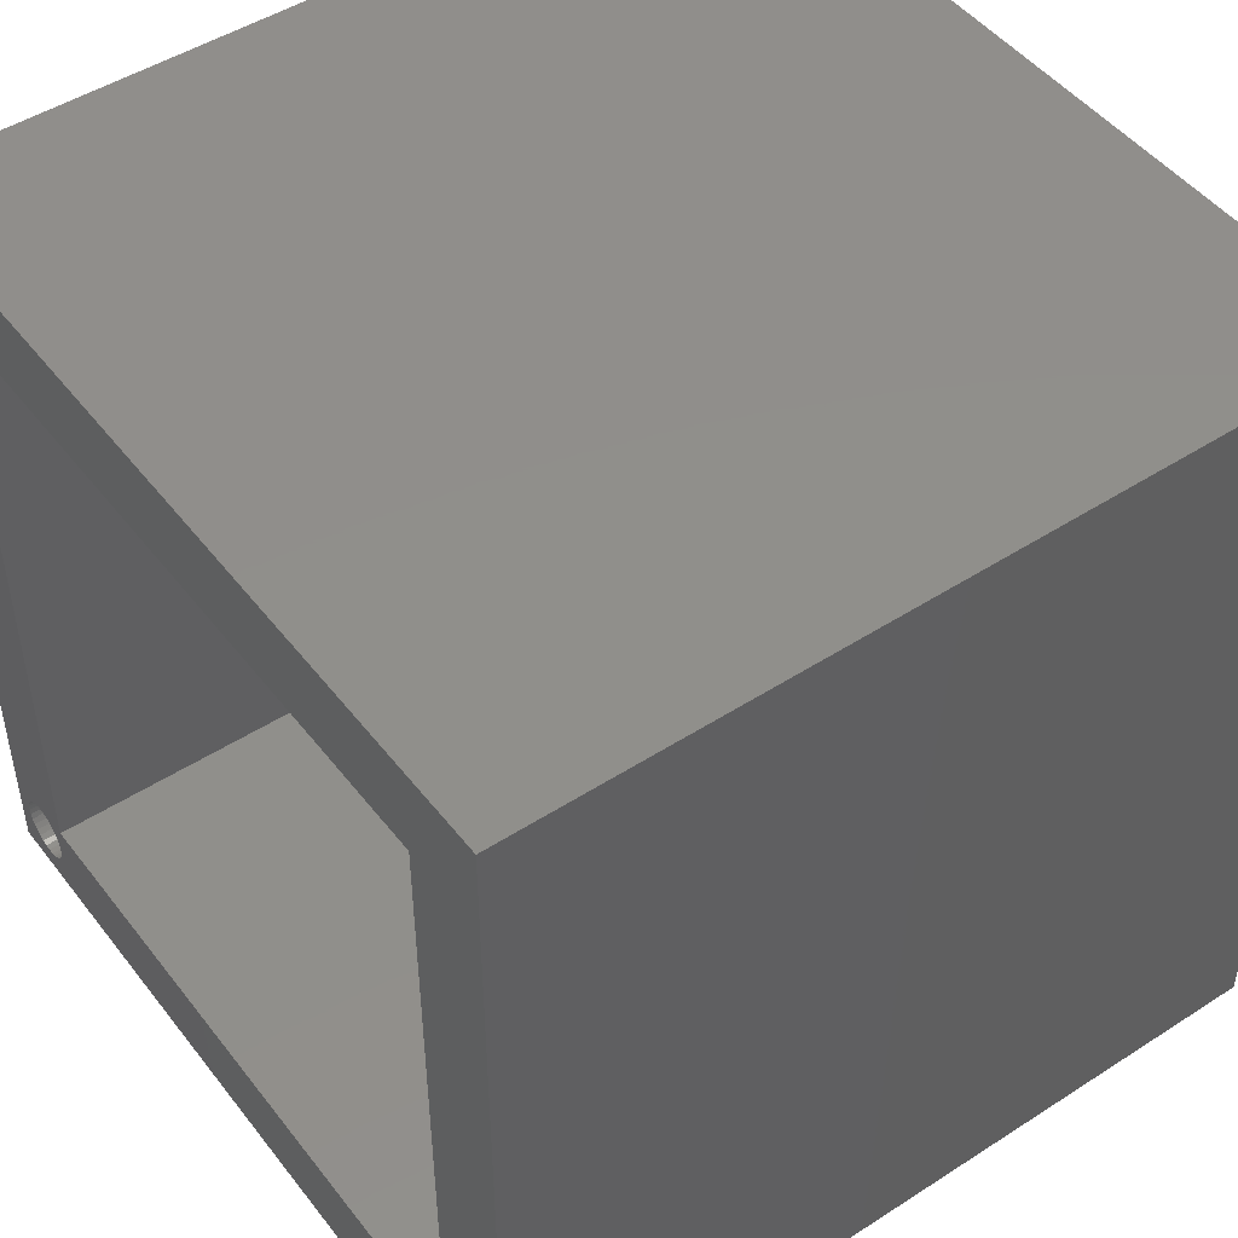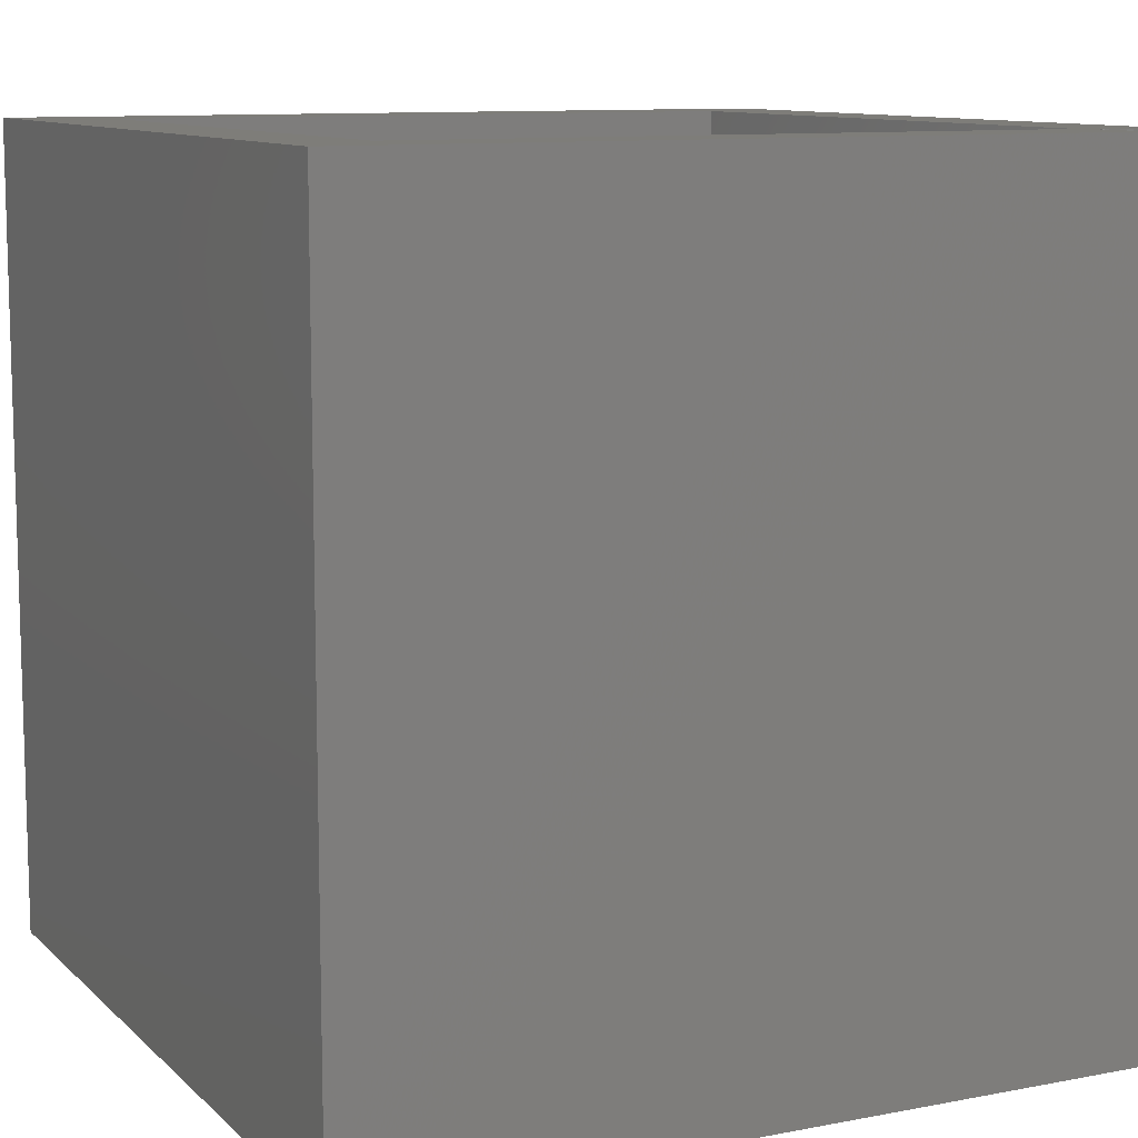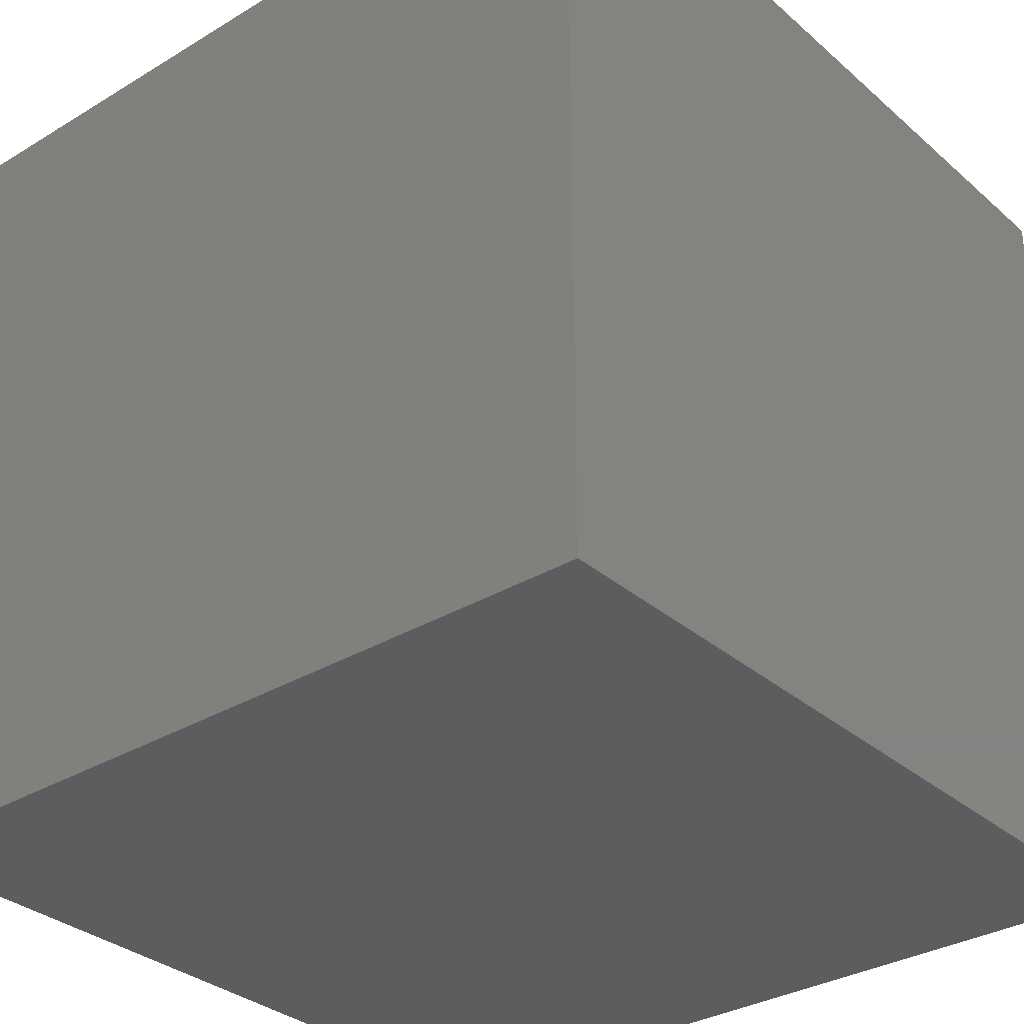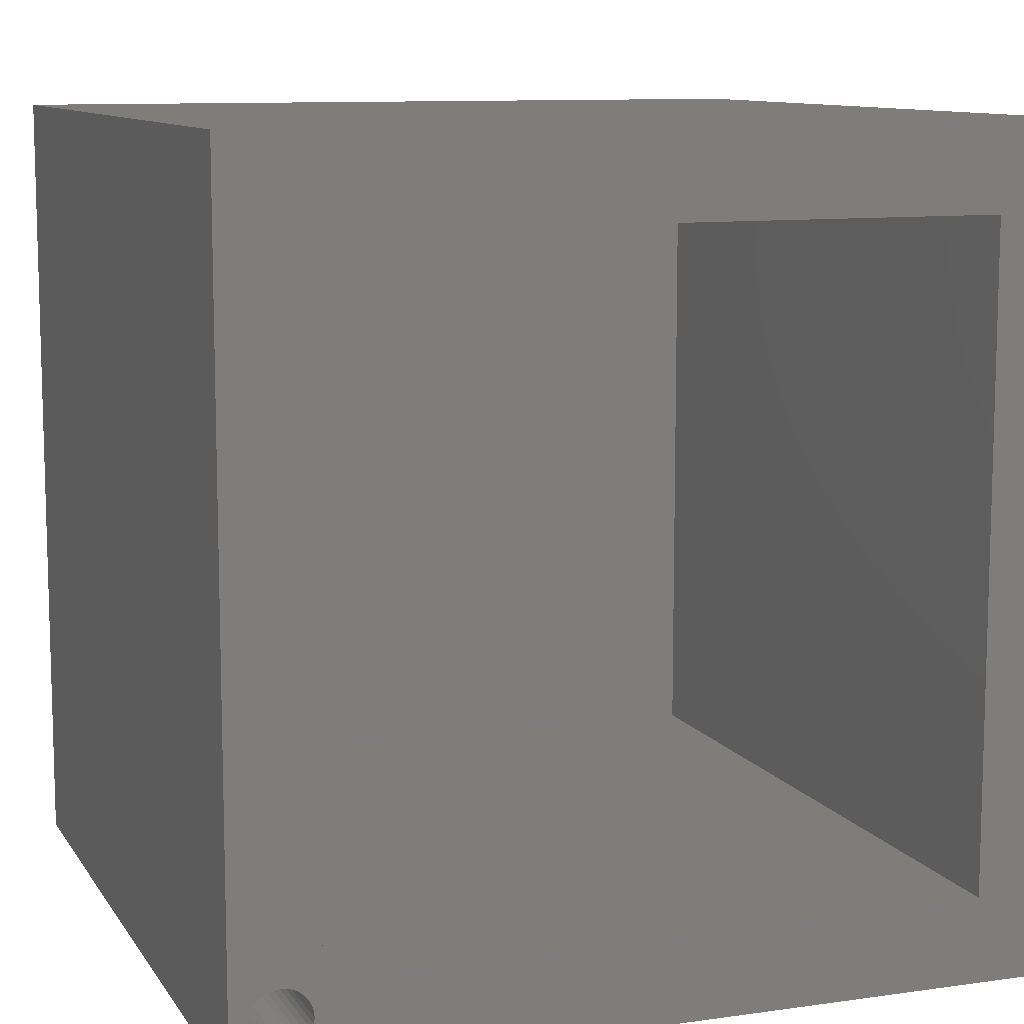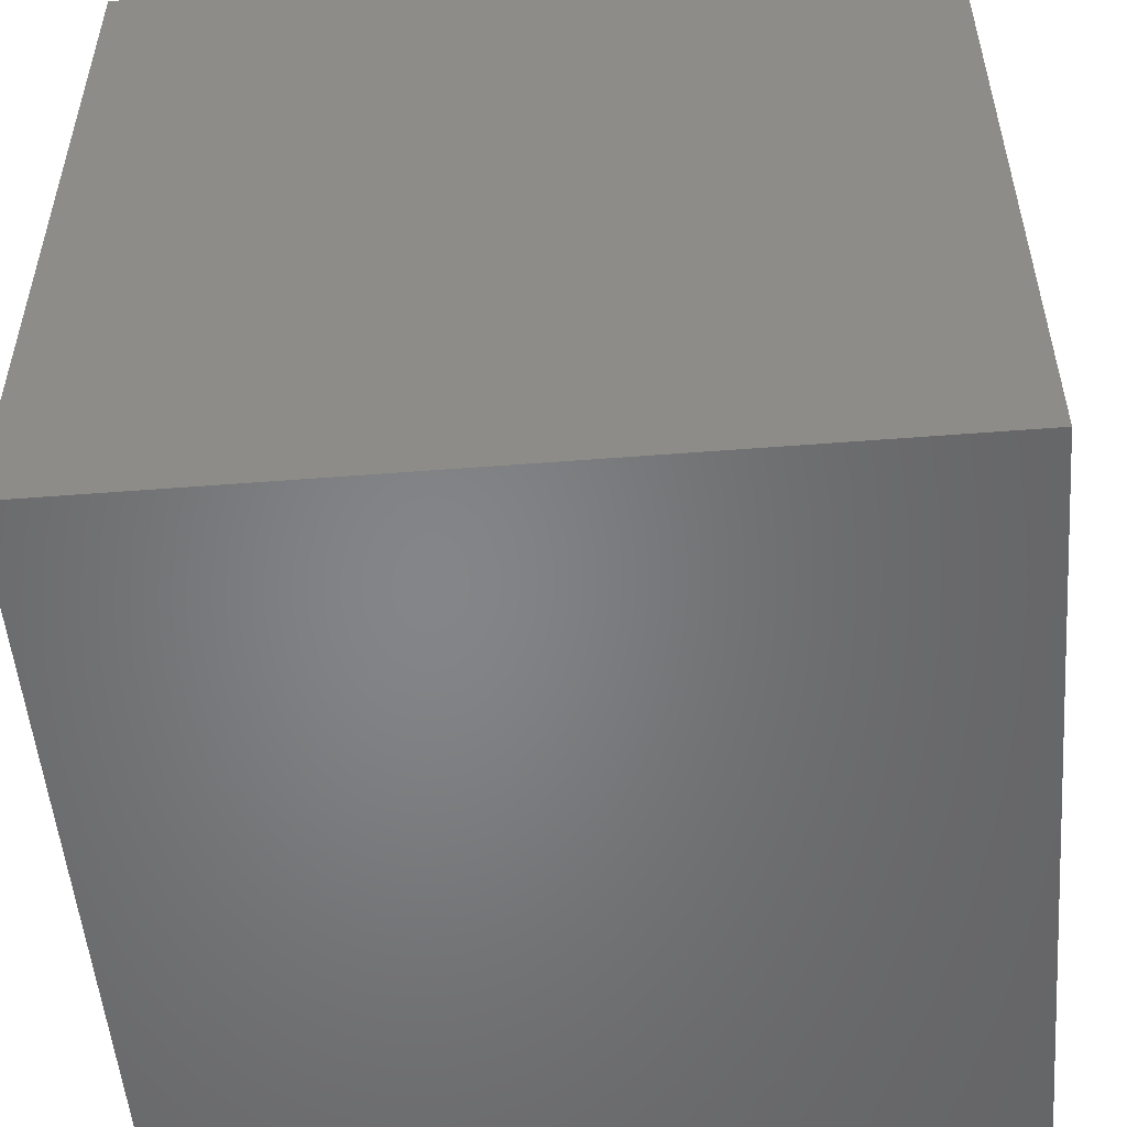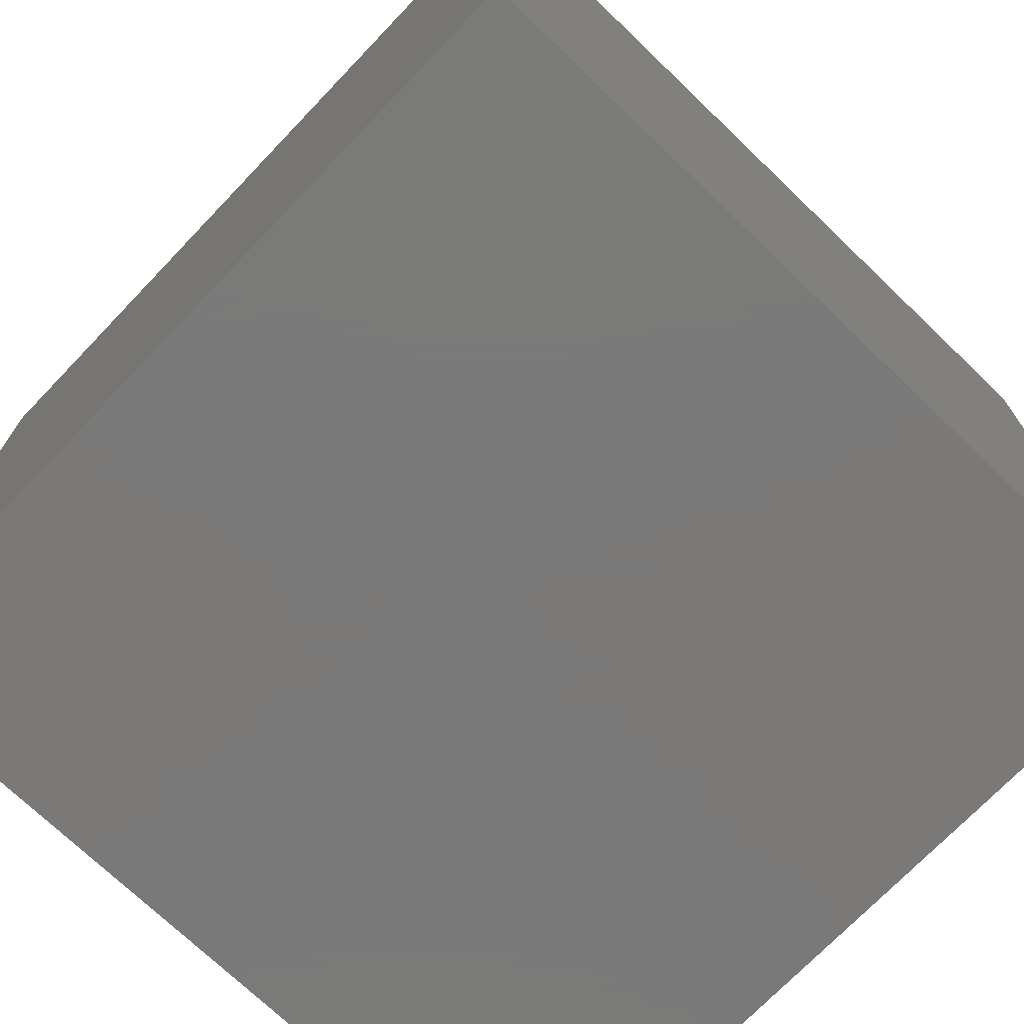
<metadata>
{"format":"stl","ext":"stl","renderer":"f3d","projection":"perspective","resolution":1024,"background":"white","views":[{"elev":48.0,"azim":-125.9,"up":"+Z"},{"elev":10.3,"azim":64.0,"up":"+Y"},{"elev":-32.5,"azim":-50.0,"up":"+Y"},{"elev":10.2,"azim":160.0,"up":"+Z"},{"elev":-52.4,"azim":94.8,"up":"+Z"},{"elev":-72.6,"azim":-43.8,"up":"+Z"}]}
</metadata>
<code>
# stl→obj: 80 verts, 156 faces
v 0.6719 0.75 0.6719
v 0.07812 0.75 0.6719
v 0 0.75 0.75
v 0.75 0.75 0.75
v 0.7067 0.75 0.07451
v 0.6719 0.75 0.07812
v 0 0.75 0
v 0.07812 0.75 0.07812
v 0.6791 0.75 0.04688
v 0.6796 0.75 0.04148
v 0.6812 0.75 0.0363
v 0.6838 0.75 0.03152
v 0.6872 0.75 0.02734
v 0.6914 0.75 0.0239
v 0.6962 0.75 0.02135
v 0.7014 0.75 0.01977
v 0.75 0.75 0
v 0.7014 0.75 0.07398
v 0.6962 0.75 0.0724
v 0.6914 0.75 0.06985
v 0.6872 0.75 0.06641
v 0.6838 0.75 0.06223
v 0.6812 0.75 0.05745
v 0.6796 0.75 0.05227
v 0.7338 0.75 0.05227
v 0.7323 0.75 0.05745
v 0.7297 0.75 0.06223
v 0.7263 0.75 0.06641
v 0.7221 0.75 0.06985
v 0.7173 0.75 0.0724
v 0.7121 0.75 0.07398
v 0.7067 0.75 0.01924
v 0.7121 0.75 0.01977
v 0.7173 0.75 0.02135
v 0.7221 0.75 0.0239
v 0.7263 0.75 0.02734
v 0.7297 0.75 0.03152
v 0.7323 0.75 0.0363
v 0.7338 0.75 0.04148
v 0.7344 0.75 0.04688
v 0.7067 0.375 0.01924
v 0.7014 0.375 0.01977
v 0.6962 0.375 0.02135
v 0.6914 0.375 0.0239
v 0.6872 0.375 0.02734
v 0.6838 0.375 0.03152
v 0.6812 0.375 0.0363
v 0.6796 0.375 0.04148
v 0.6791 0.375 0.04688
v 0.7121 0.375 0.01977
v 0.7173 0.375 0.02135
v 0.7221 0.375 0.0239
v 0.7263 0.375 0.02734
v 0.7297 0.375 0.03152
v 0.7323 0.375 0.0363
v 0.7338 0.375 0.04148
v 0.7344 0.375 0.04688
v 0.7067 0.375 0.07451
v 0.7121 0.375 0.07398
v 0.7173 0.375 0.0724
v 0.7221 0.375 0.06985
v 0.7263 0.375 0.06641
v 0.7297 0.375 0.06223
v 0.7323 0.375 0.05745
v 0.7338 0.375 0.05227
v 0.7014 0.375 0.07398
v 0.6962 0.375 0.0724
v 0.6914 0.375 0.06985
v 0.6872 0.375 0.06641
v 0.6838 0.375 0.06223
v 0.6812 0.375 0.05745
v 0.6796 0.375 0.05227
v 0.6719 0.07812 0.6719
v 0.6719 0.07812 0.07812
v 0.07812 0.07812 0.6719
v 0.07812 0.07812 0.07812
v 0 0 0.75
v 0.75 0 0.75
v 0 0 0
v 0.75 0 0
f 1 2 3
f 1 3 4
f 1 4 5
f 1 5 6
f 7 3 2
f 7 2 8
f 7 8 9
f 7 9 10
f 7 10 11
f 7 11 12
f 7 12 13
f 7 13 14
f 7 14 15
f 7 15 16
f 7 16 17
f 6 5 18
f 6 18 19
f 6 19 20
f 6 20 21
f 6 21 22
f 6 22 23
f 6 23 24
f 6 24 9
f 6 9 8
f 4 25 26
f 4 26 27
f 4 27 28
f 4 28 29
f 4 29 30
f 4 30 31
f 4 31 5
f 17 16 32
f 17 32 33
f 17 33 34
f 17 34 35
f 17 35 36
f 17 36 37
f 17 37 38
f 17 38 39
f 17 39 40
f 17 40 25
f 17 25 4
f 41 16 42
f 42 16 15
f 42 15 43
f 43 15 14
f 43 14 44
f 44 14 13
f 44 13 45
f 45 13 12
f 45 12 46
f 46 12 11
f 46 11 47
f 47 11 10
f 47 10 48
f 48 10 9
f 48 9 49
f 16 41 32
f 32 41 50
f 32 50 33
f 33 50 51
f 33 51 34
f 34 51 52
f 34 52 35
f 35 52 53
f 35 53 36
f 36 53 54
f 36 54 37
f 37 54 55
f 37 55 38
f 38 55 56
f 38 56 39
f 39 56 57
f 39 57 40
f 58 31 59
f 59 31 30
f 59 30 60
f 60 30 29
f 60 29 61
f 61 29 28
f 61 28 62
f 62 28 27
f 62 27 63
f 63 27 26
f 63 26 64
f 64 26 25
f 64 25 65
f 65 25 40
f 65 40 57
f 31 58 5
f 5 58 66
f 5 66 18
f 18 66 67
f 18 67 19
f 19 67 68
f 19 68 20
f 20 68 69
f 20 69 21
f 21 69 70
f 21 70 22
f 22 70 71
f 22 71 23
f 23 71 72
f 23 72 24
f 24 72 49
f 24 49 9
f 58 59 60
f 66 58 60
f 66 60 67
f 67 60 61
f 67 61 68
f 68 61 62
f 68 62 69
f 69 62 63
f 69 63 70
f 70 63 64
f 70 64 71
f 71 64 65
f 71 65 72
f 48 55 47
f 47 55 54
f 47 54 46
f 46 54 53
f 46 53 45
f 45 53 52
f 45 52 44
f 44 52 51
f 44 51 43
f 43 51 50
f 43 50 41
f 43 41 42
f 72 65 49
f 49 65 57
f 49 57 48
f 48 57 56
f 48 56 55
f 73 1 74
f 74 1 6
f 2 75 8
f 8 75 76
f 76 74 8
f 8 74 6
f 75 2 73
f 73 2 1
f 76 75 74
f 74 75 73
f 77 78 3
f 3 78 4
f 79 7 80
f 80 7 17
f 7 79 3
f 3 79 77
f 80 17 78
f 78 17 4
f 79 80 77
f 77 80 78

</code>
